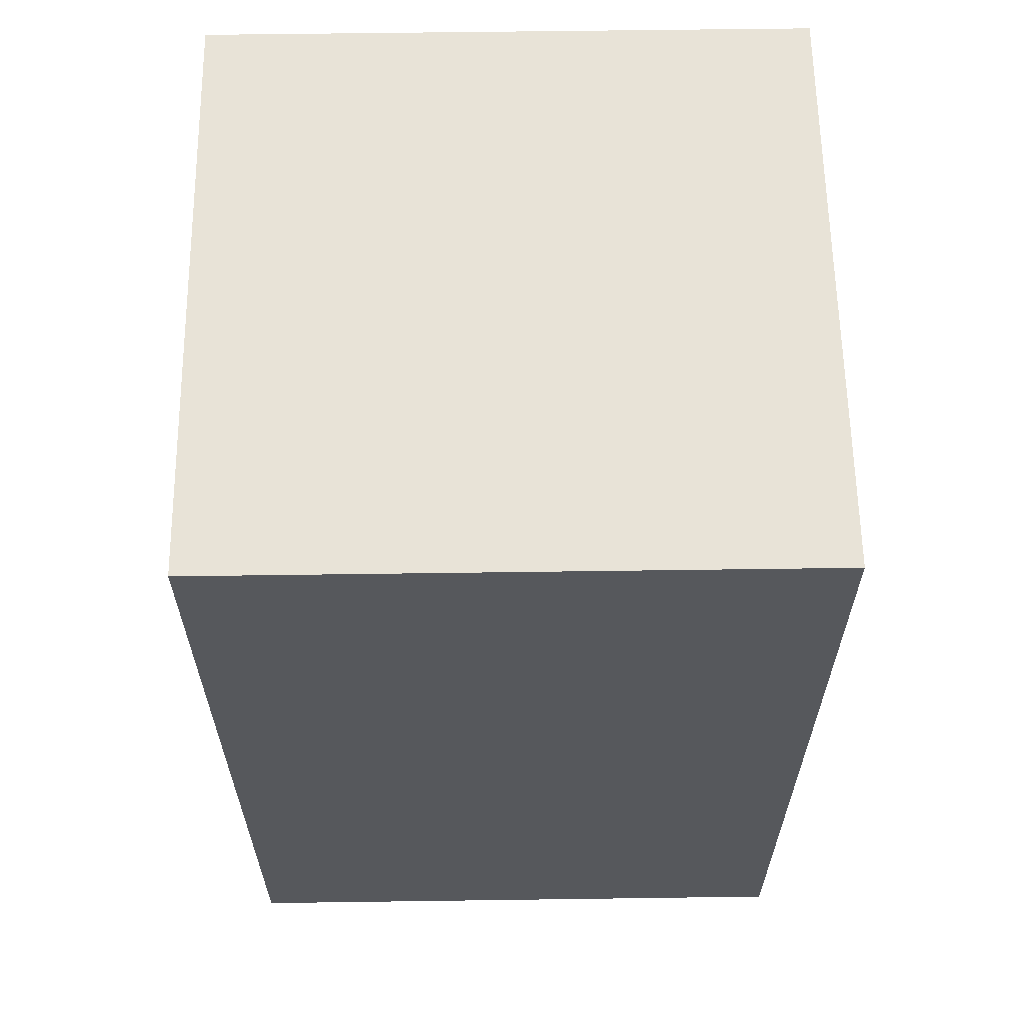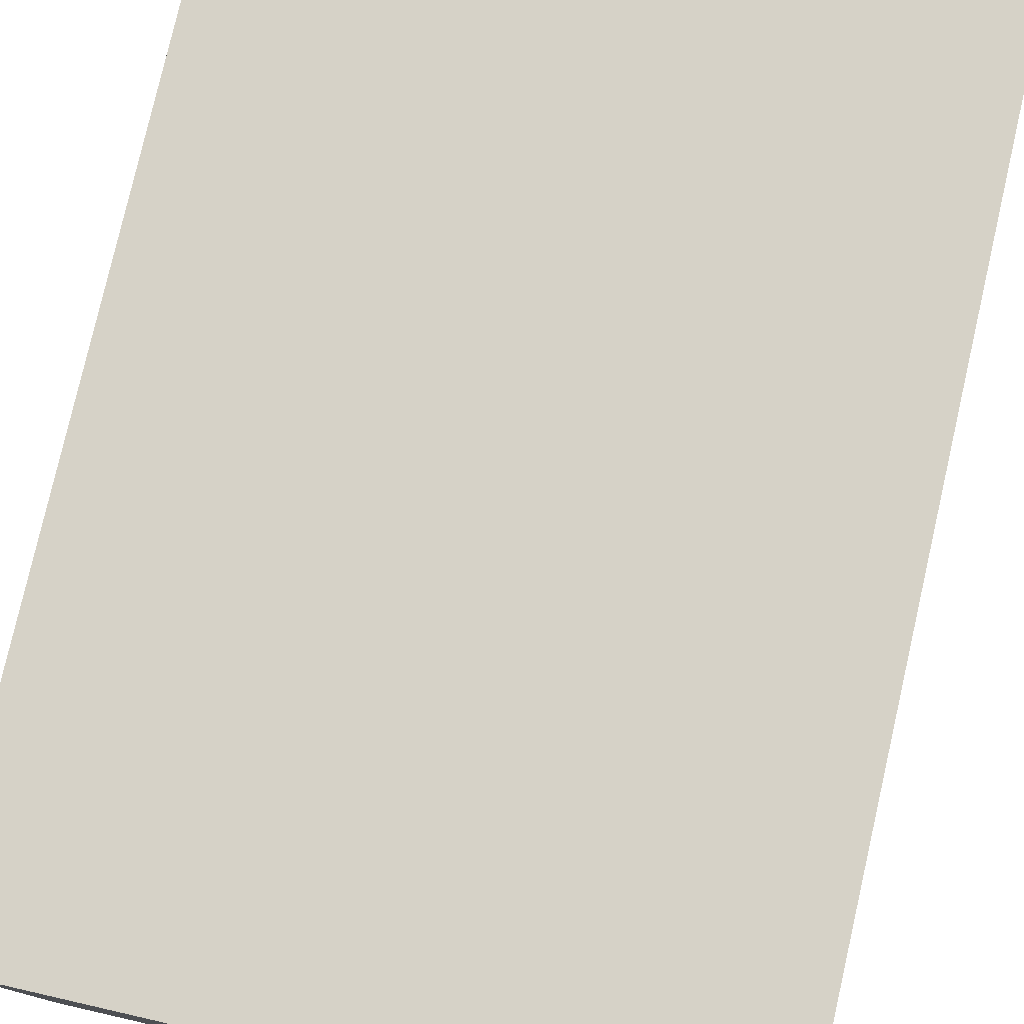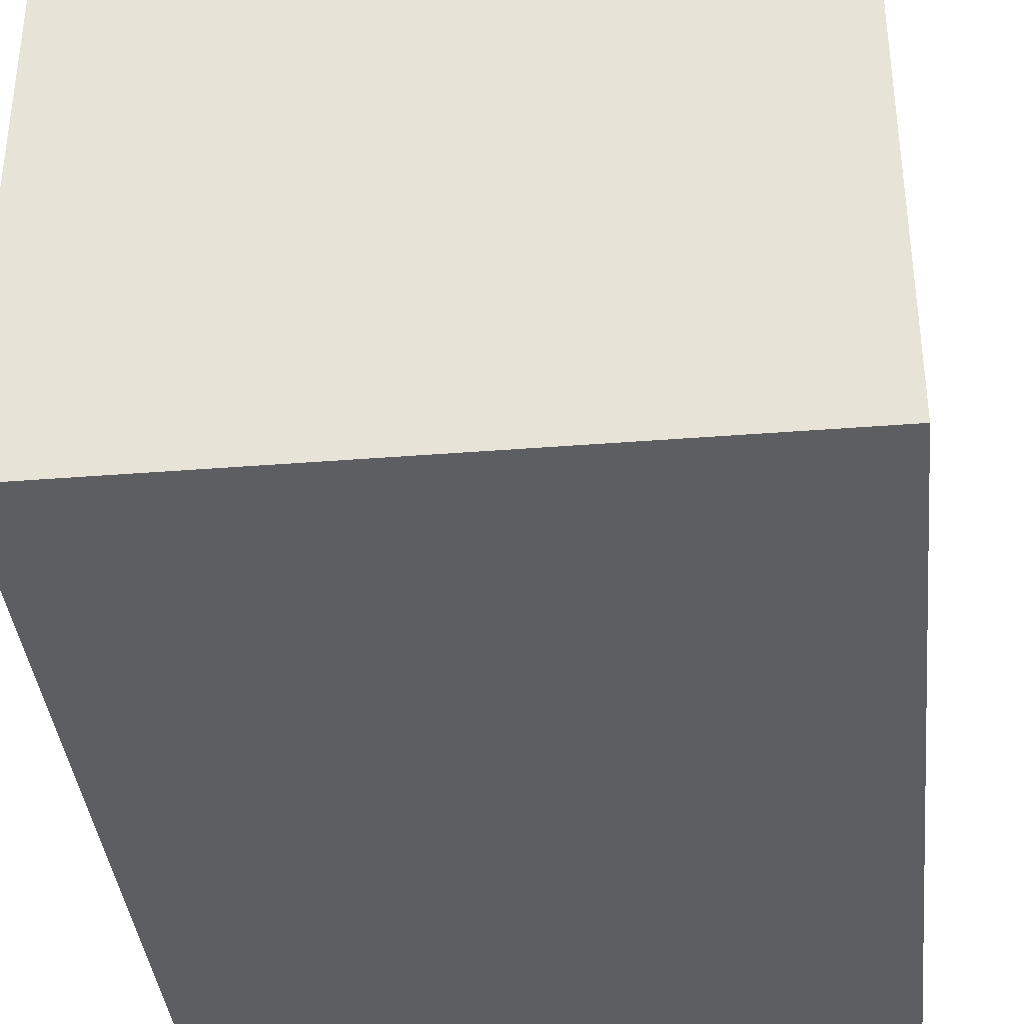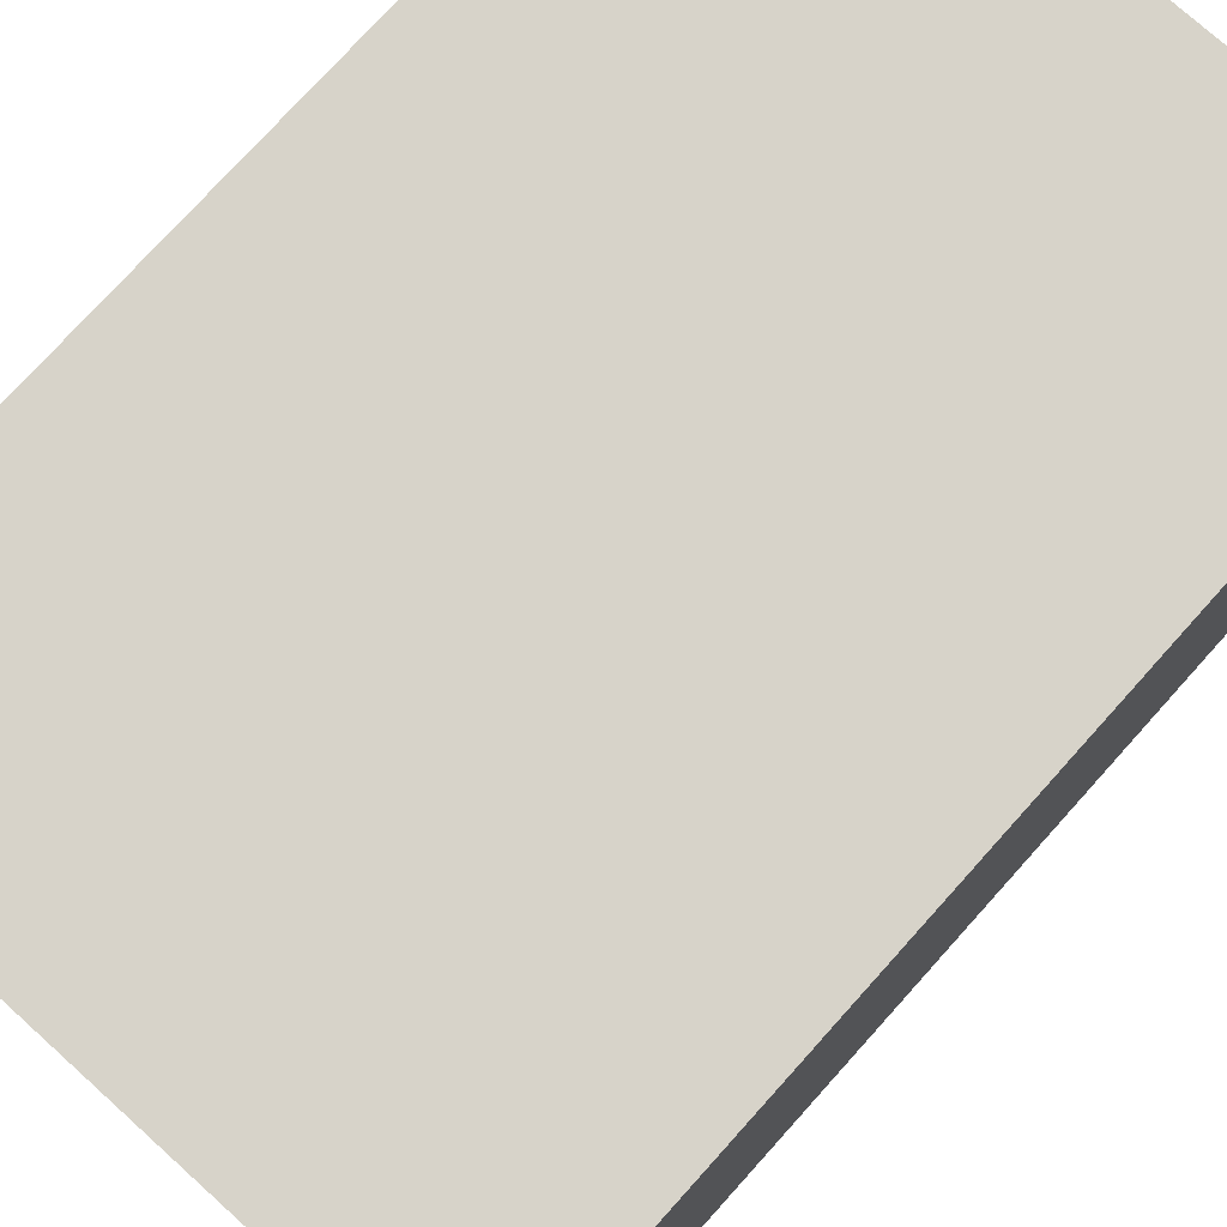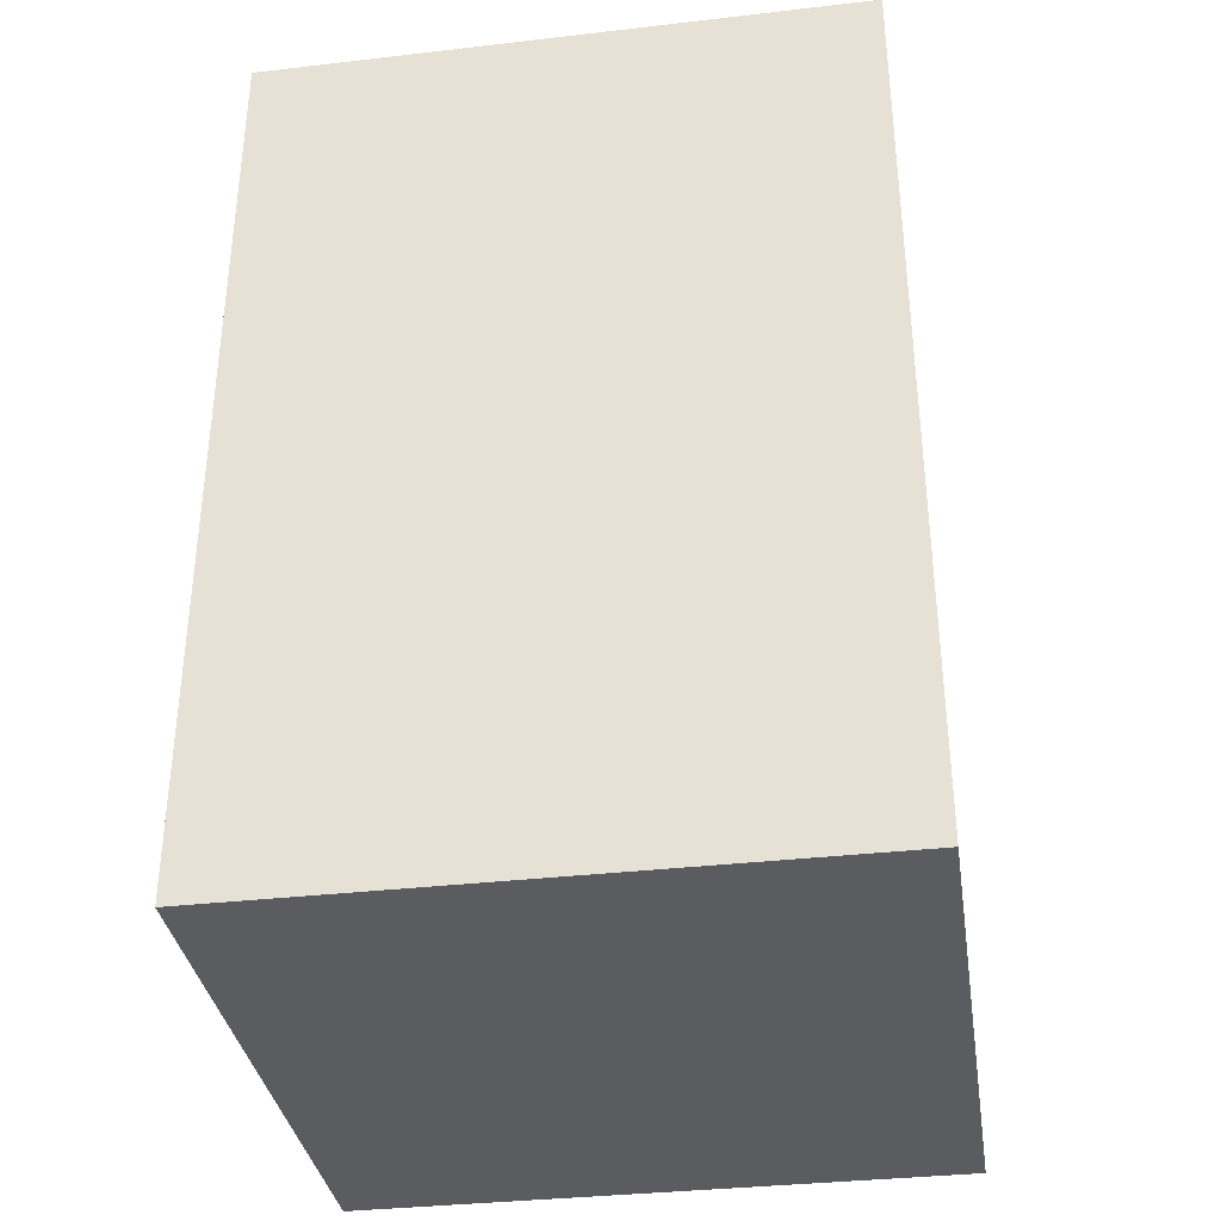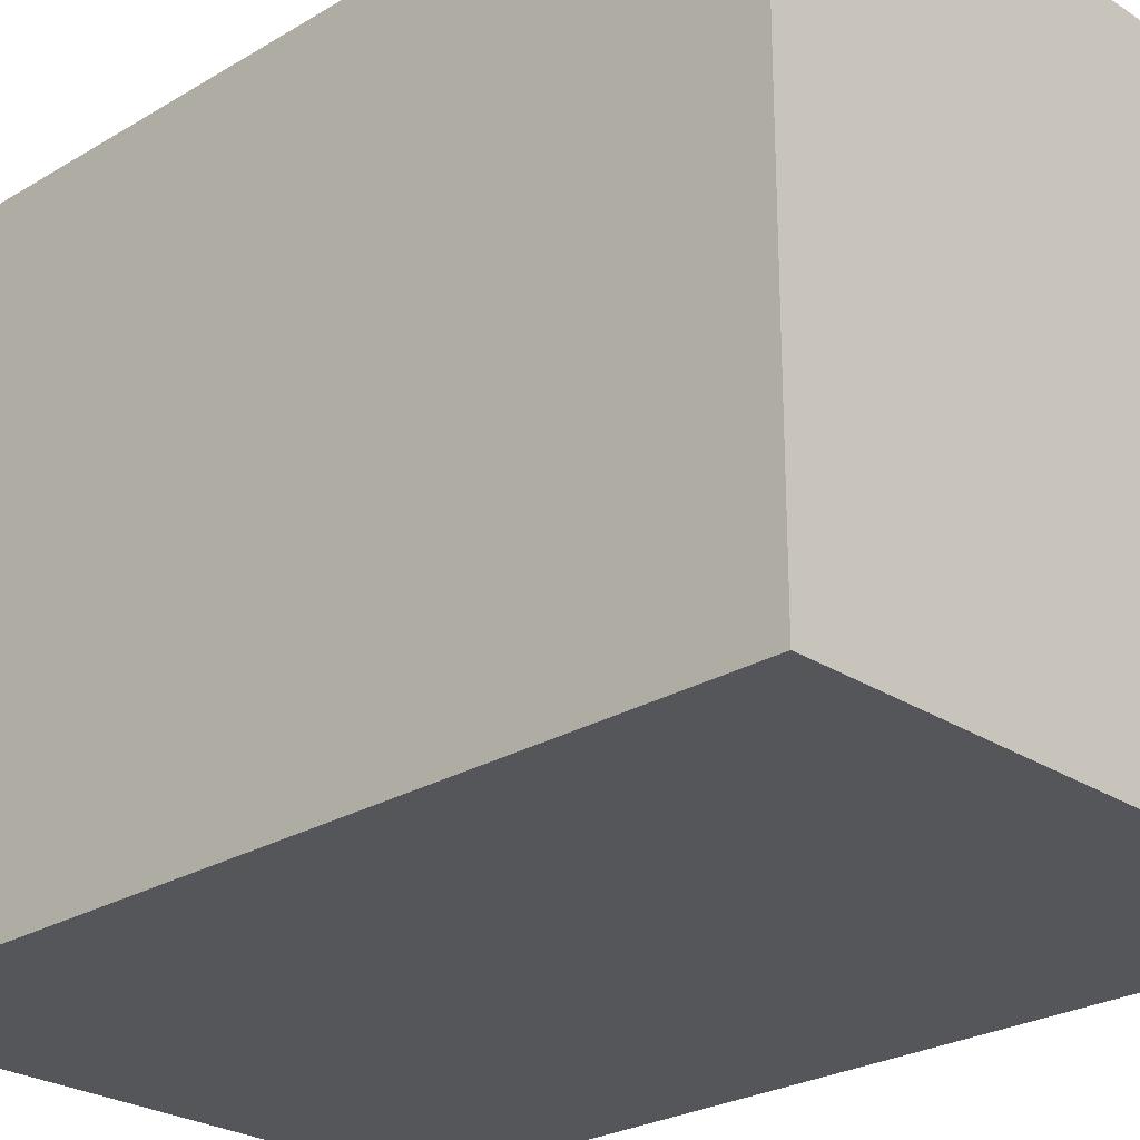
<metadata>
{"format":"obj","ext":"obj","renderer":"f3d","projection":"perspective","resolution":1024,"background":"white","views":[{"elev":61.8,"azim":-90.8,"up":"+Y"},{"elev":78.5,"azim":-167.1,"up":"+Z"},{"elev":-37.6,"azim":5.8,"up":"+Z"},{"elev":76.1,"azim":42.0,"up":"+Z"},{"elev":-35.2,"azim":98.7,"up":"+Y"},{"elev":-25.6,"azim":133.8,"up":"+Z"}]}
</metadata>
<code>
g Mesh_0
v 0.1 0 -0.1
v -0.1 0 -0.1
v 0.1 0 0.1
v -0.1 0 0.1
v 0.1 0 -0.1
v -0.1 0 -0.1
v 0.1 0.3 -0.1
v -0.1 0.3 -0.1
v 0.1 0 -0.1
v 0.1 0 0.1
v 0.1 0.3 -0.1
v 0.1 0.3 0.1
v 0.1 0.3 -0.1
v -0.1 0.3 -0.1
v 0.1 0.3 0.1
v -0.1 0.3 0.1
v 0.1 0 0.1
v -0.1 0 0.1
v 0.1 0.3 0.1
v -0.1 0.3 0.1
v -0.1 0 -0.1
v -0.1 0 0.1
v -0.1 0.3 -0.1
v -0.1 0.3 0.1
g Mesh_0_0
f 2 1 3
f 2 3 4
f 5 6 7
f 7 6 8
f 10 9 11
f 10 11 12
f 13 14 15
f 15 14 16
f 18 17 19
f 18 19 20
f 21 22 23
f 23 22 24

</code>
